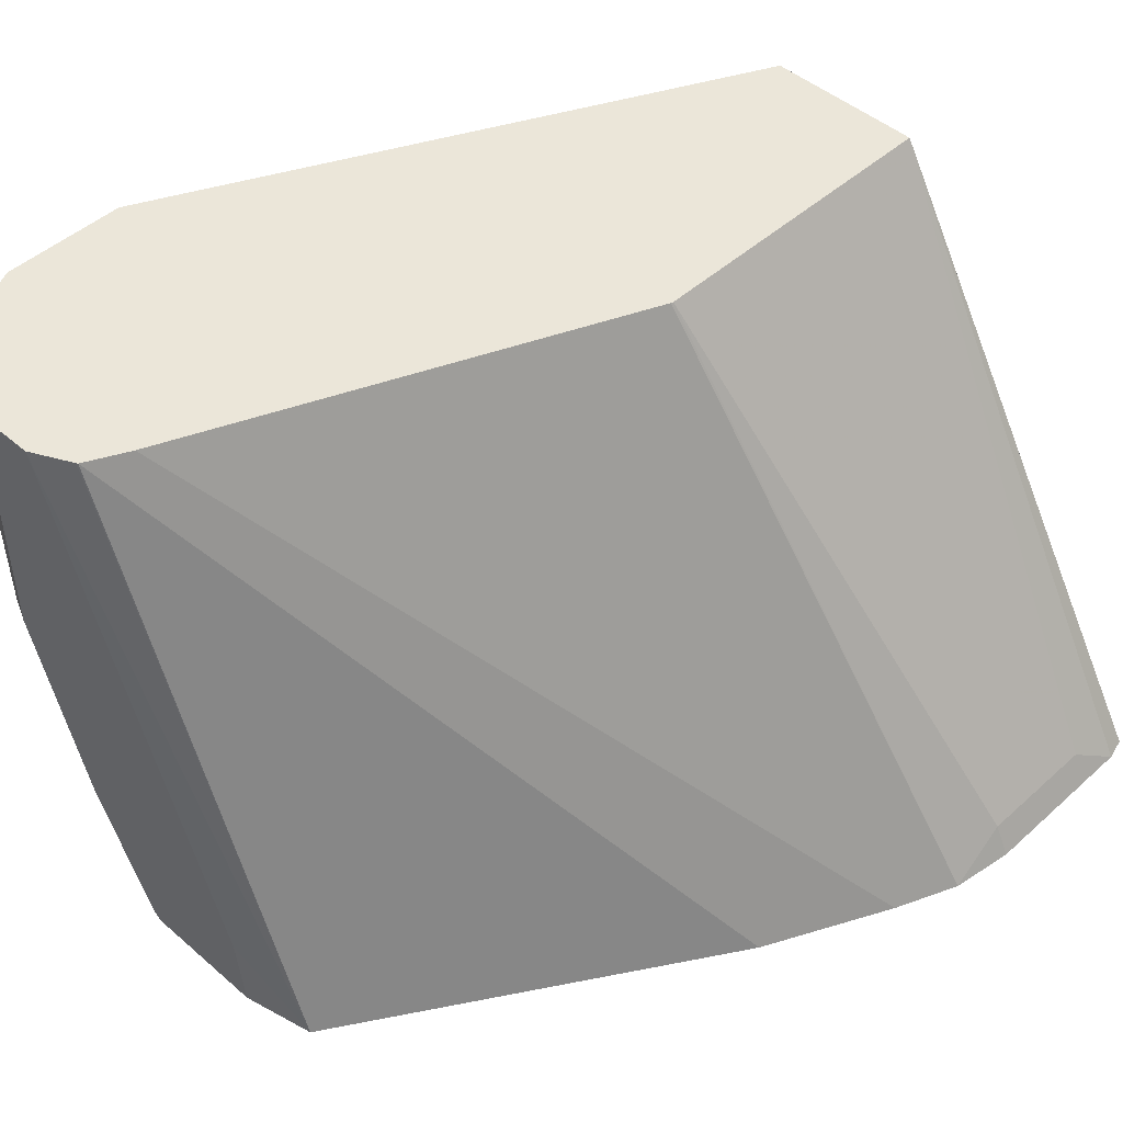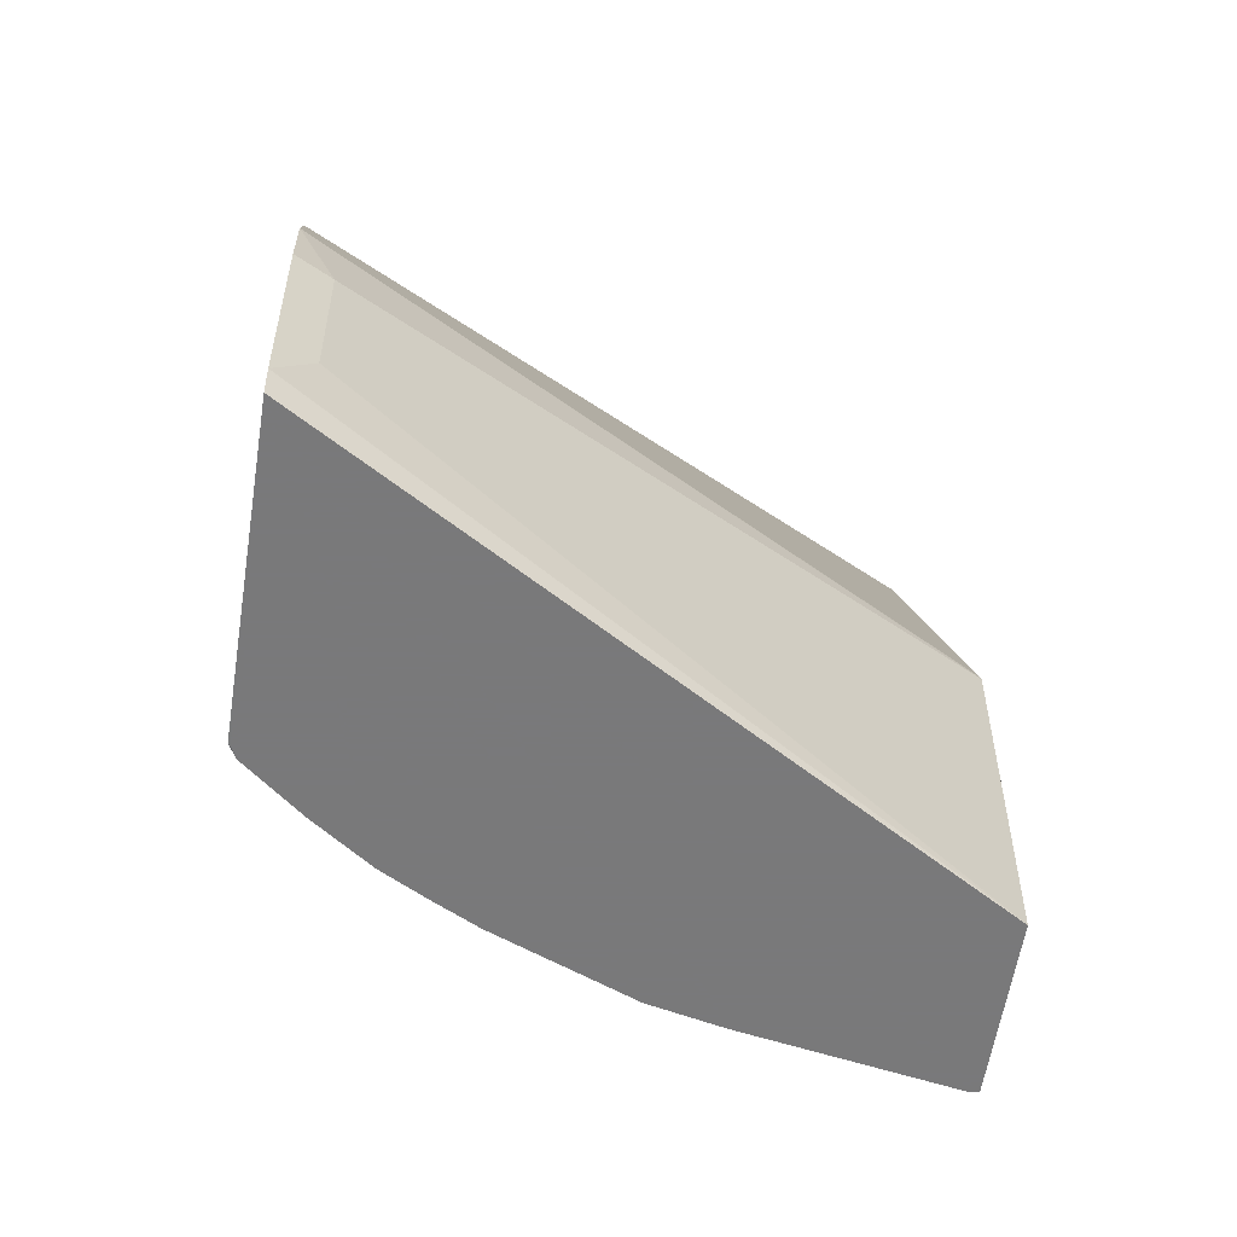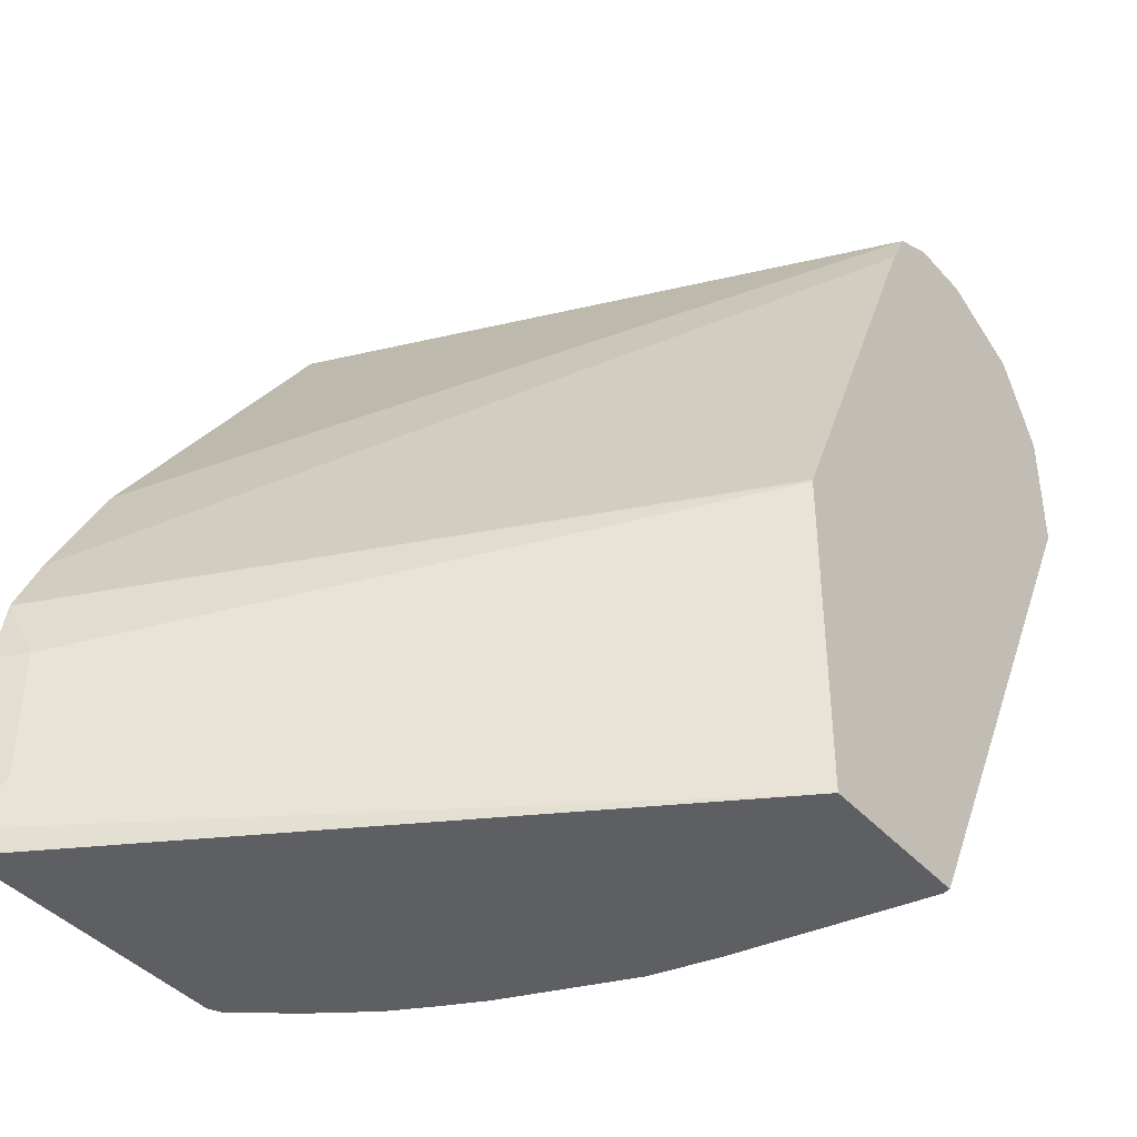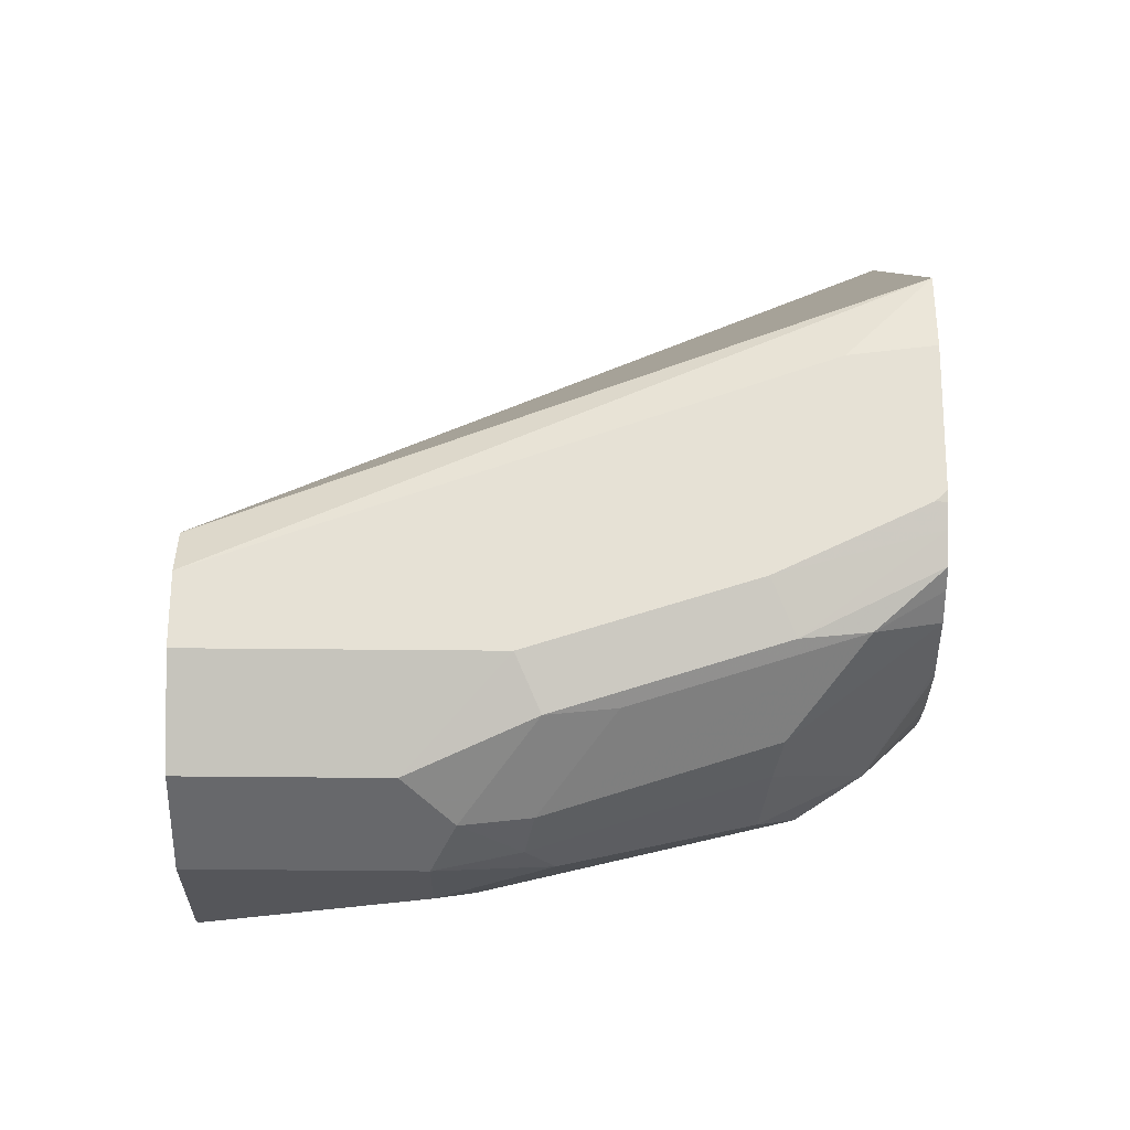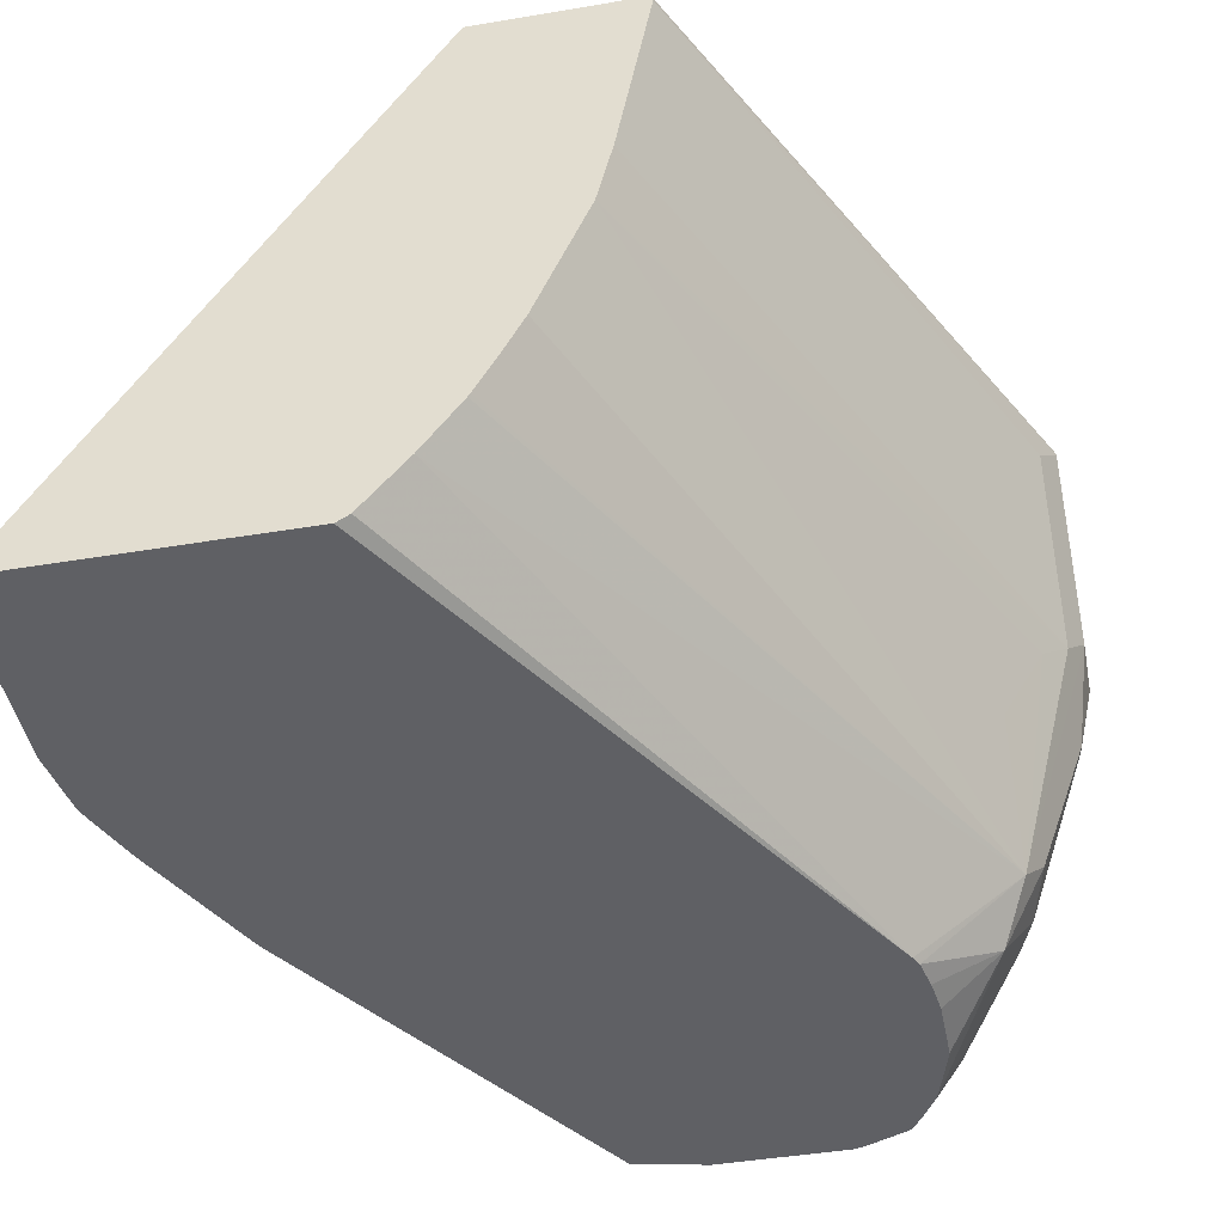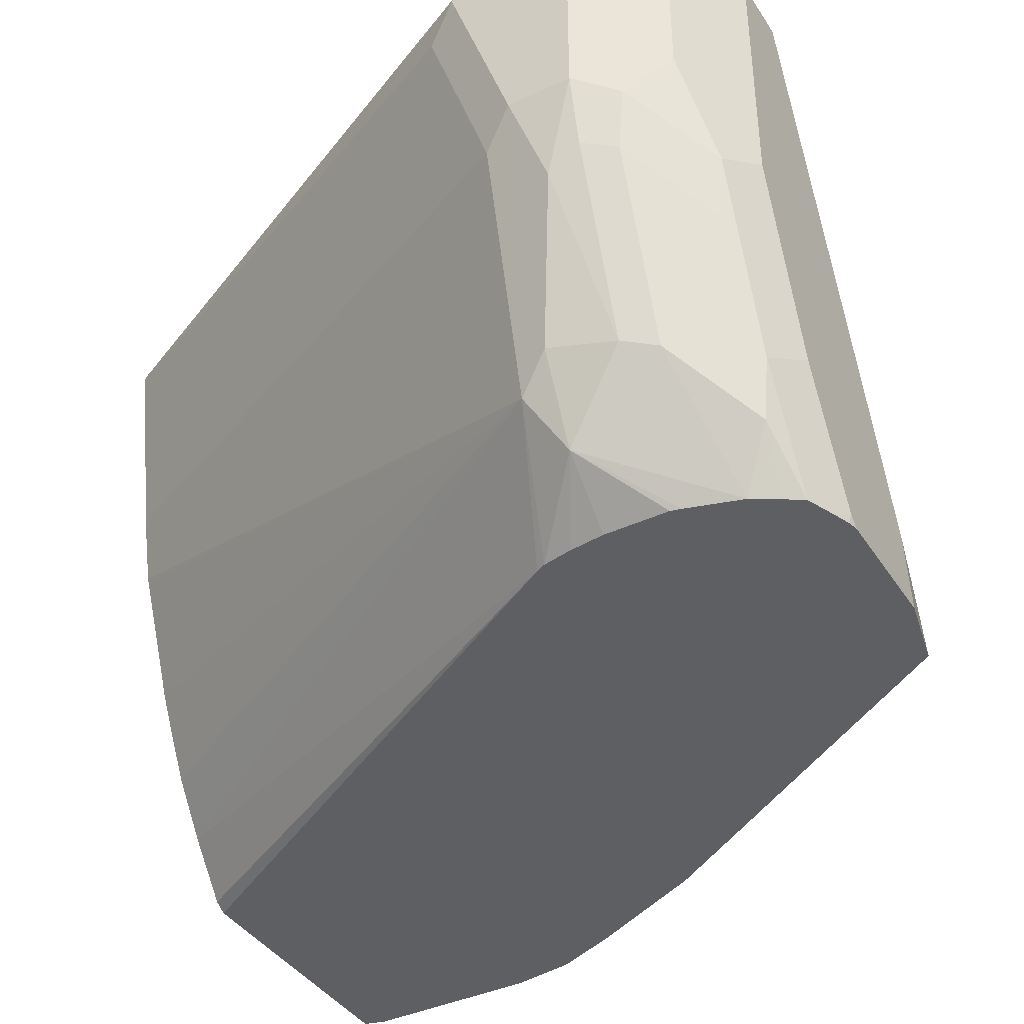
<metadata>
{"format":"obj","ext":"obj","renderer":"f3d","projection":"perspective","resolution":1024,"background":"white","views":[{"elev":46.7,"azim":-135.6,"up":"+Z"},{"elev":-57.8,"azim":-98.8,"up":"+Y"},{"elev":-41.5,"azim":-52.3,"up":"+Y"},{"elev":64.1,"azim":90.5,"up":"+Y"},{"elev":-44.5,"azim":11.1,"up":"+Z"},{"elev":-40.1,"azim":119.8,"up":"+Z"}]}
</metadata>
<code>
v 0.1093 0.6706 -0.1845
v 0.1142 0.6853 -0.1747
v 0.1093 0.7256 -0.1845
v 0.1112 0.6635 -0.1845
v 0.2217 0.6635 0.0007272
v 0.1142 0.7256 -0.1747
v 0.1125 0.7458 -0.1845
v 0.1725 0.6635 -0.1845
v 0.2723 0.6635 0.0007272
v 0.2217 0.7659 0.0007272
v 0.2219 0.7667 0.0007272
v 0.1211 0.7659 -0.1845
v 0.1993 0.6636 -0.1845
v 0.2 0.6635 -0.1838
v 0.2729 0.6635 -0.001593
v 0.3626 0.8464 0.0007272
v 0.2822 0.907 0.0007272
v 0.1413 0.8062 -0.1845
v 0.2889 0.9204 0.0007272
v 0.2032 0.6635 -0.1822
v 0.306 0.8434 -0.1845
v 0.2628 0.6635 -0.05967
v 0.3577 0.8566 -0.07055
v 0.3577 0.8364 -0.0101
v 0.3628 0.8465 -1.606e-05
v 0.3628 0.8472 0.0007272
v 0.2161 0.9221 -0.1845
v 0.2894 0.9207 0.0007272
v 0.2167 0.6635 -0.1653
v 0.3076 0.8465 -0.1845
v 0.3376 0.8566 -0.1511
v 0.2624 0.6635 -0.06187
v 0.3628 0.8667 -0.06047
v 0.2578 0.6635 -0.08275
v 0.3502 0.8465 -0.08063
v 0.3628 0.8868 0.0007272
v 0.3023 0.9271 0.0007272
v 0.2419 0.9271 -0.1612
v 0.2196 0.9229 -0.1845
v 0.2283 0.6635 -0.1487
v 0.3095 0.8557 -0.1845
v 0.3292 0.8667 -0.168
v 0.3426 0.8667 -0.1411
v 0.3376 0.8364 -0.1108
v 0.257 0.6635 -0.08475
v 0.2419 0.6635 -0.1225
v 0.2357 0.6635 -0.1349
v 0.229 0.6635 -0.1475
v 0.3577 0.8767 -0.09071
v 0.3628 0.8868 -0.06047
v 0.3523 0.9077 0.0007272
v 0.3225 0.9271 0.0007272
v 0.2388 0.9271 -0.1845
v 0.3109 0.8667 -0.1845
v 0.3109 0.8868 -0.1845
v 0.3101 0.8899 -0.1845
v 0.3051 0.907 -0.1845
v 0.3376 0.8868 -0.1436
v 0.3577 0.8868 -0.08315
v 0.3561 0.9003 -0.0672
v 0.3493 0.9137 -0.05376
v 0.3493 0.9137 0.0007272
v 0.3225 0.9271 -0.08063
v 0.2791 0.9271 -0.1845
v 0.3002 0.9151 -0.1845
v 0.3124 0.917 -0.1663
v 0.3325 0.8969 -0.1461
v 0.3527 0.8969 -0.08567
v 0.3325 0.917 -0.1058
v 0.3359 0.9204 -0.08736
v 0.3023 0.9271 -0.1411
v 0.2822 0.9271 -0.1814
v 0.2822 0.9264 -0.1845
v 0.2966 0.9207 -0.1845
v 0.3157 0.9204 -0.1478
v 0.2883 0.9241 -0.1845
f 31 45 46
f 31 46 47
f 31 47 48
f 31 48 40
f 33 43 49
f 33 49 50
f 38 53 39
f 37 52 63
f 37 63 71
f 37 71 72
f 37 72 64
f 37 64 53
f 37 53 38
f 31 34 45
f 34 44 35
f 31 44 34
f 27 28 37
f 31 43 33
f 41 54 42
f 23 33 25
f 23 25 24
f 23 32 34
f 23 34 35
f 23 35 31
f 25 33 50
f 25 50 36
f 25 36 26
f 27 37 38
f 27 38 39
f 29 31 40
f 30 41 42
f 30 42 31
f 31 42 43
f 31 35 44
f 42 54 55
f 59 68 60
f 42 56 57
f 60 70 61
f 61 70 63
f 63 70 75
f 63 75 71
f 64 72 73
f 65 74 66
f 66 74 75
f 66 75 70
f 66 70 69
f 66 69 68
f 66 68 67
f 71 76 72
f 71 75 76
f 72 76 73
f 74 76 75
f 60 69 70
f 42 55 56
f 60 68 69
f 58 68 59
f 42 57 58
f 42 58 43
f 43 58 49
f 49 58 59
f 49 59 50
f 50 59 60
f 50 60 51
f 51 60 61
f 51 61 62
f 52 62 61
f 52 61 63
f 57 65 66
f 57 66 67
f 57 67 58
f 58 67 68
f 23 31 33
f 22 32 23
f 36 50 51
f 21 30 31
f 1 30 21
f 1 21 13
f 1 13 8
f 1 8 4
f 1 4 5
f 1 5 2
f 2 5 10
f 2 10 6
f 3 6 7
f 4 8 14
f 4 14 20
f 4 20 29
f 4 29 40
f 4 40 48
f 4 48 47
f 1 41 30
f 4 47 46
f 1 54 41
f 1 56 55
f 21 31 29
f 1 2 6
f 1 6 3
f 1 3 7
f 1 7 12
f 1 12 18
f 1 18 27
f 1 27 39
f 1 39 53
f 1 53 64
f 1 64 73
f 1 73 76
f 1 76 74
f 1 74 65
f 1 65 57
f 1 55 54
f 4 46 45
f 1 57 56
f 4 34 32
f 8 13 14
f 9 15 16
f 11 17 12
f 12 17 19
f 12 19 18
f 13 20 14
f 15 22 23
f 15 23 24
f 15 24 25
f 15 25 16
f 16 25 26
f 18 19 27
f 19 28 27
f 4 45 34
f 20 21 29
f 7 11 12
f 7 10 11
f 13 21 20
f 5 11 10
f 4 22 15
f 6 10 7
f 4 15 9
f 4 9 5
f 5 9 16
f 5 16 26
f 5 36 51
f 5 26 36
f 4 32 22
f 5 62 52
f 5 52 37
f 5 37 28
f 5 28 19
f 5 19 17
f 5 51 62
f 5 17 11

</code>
